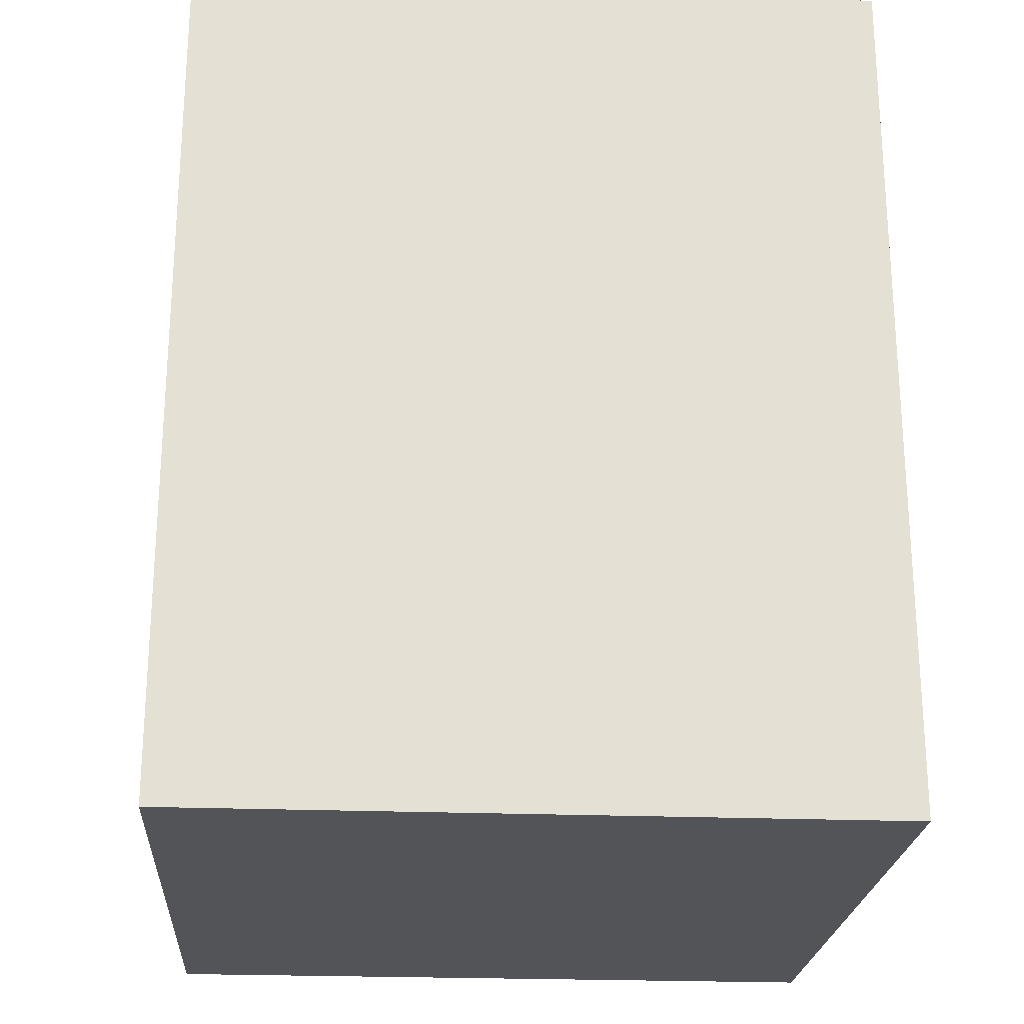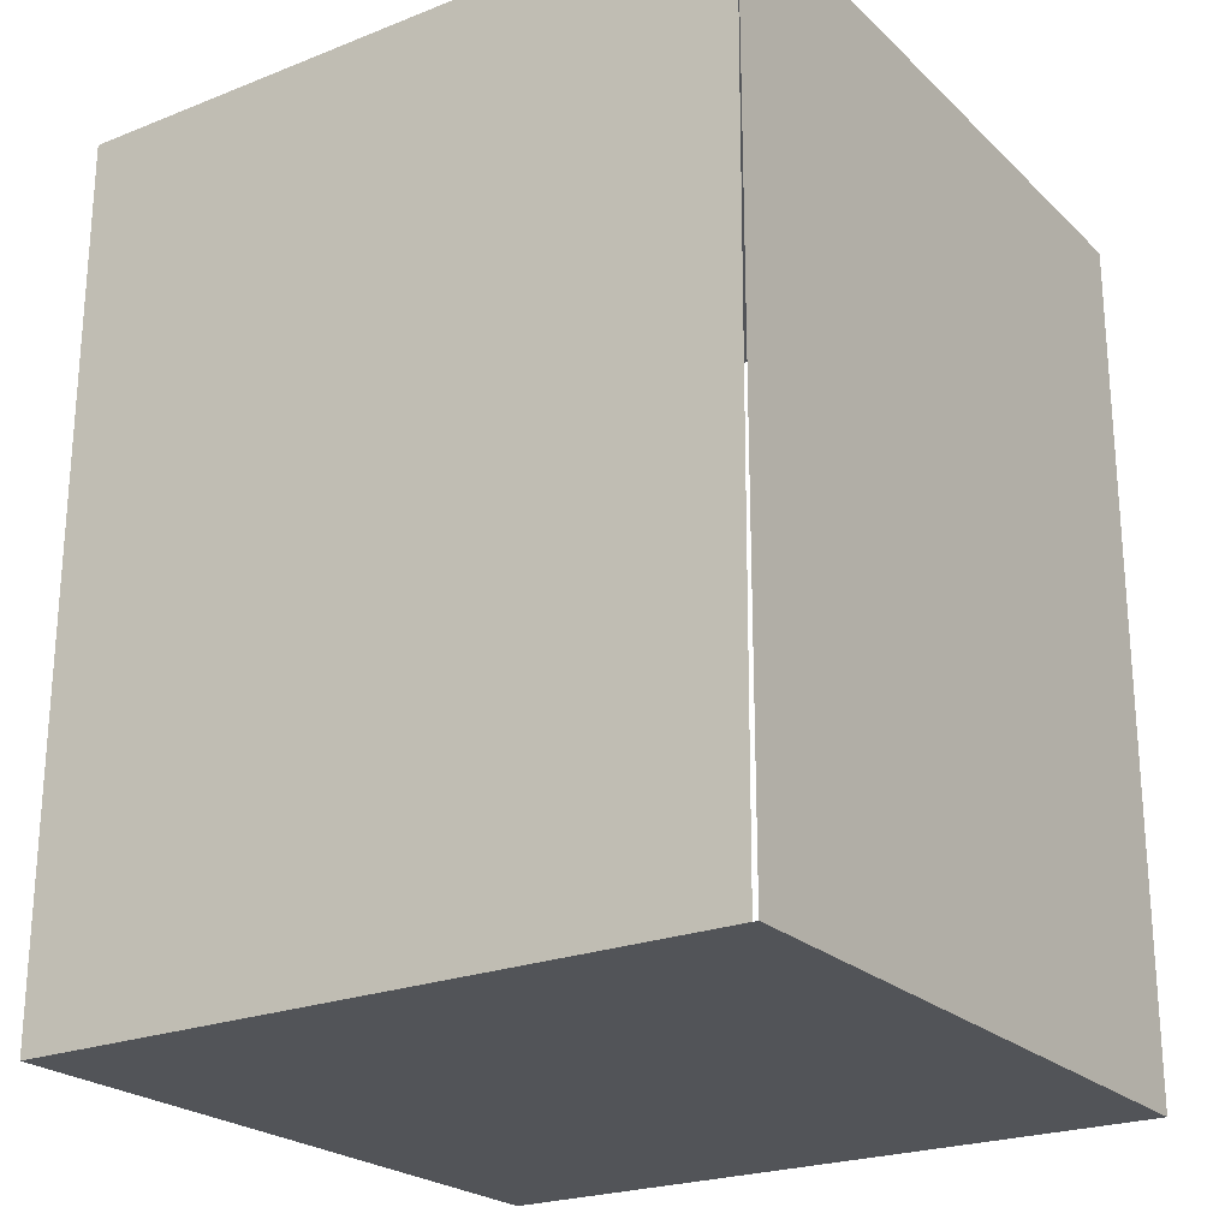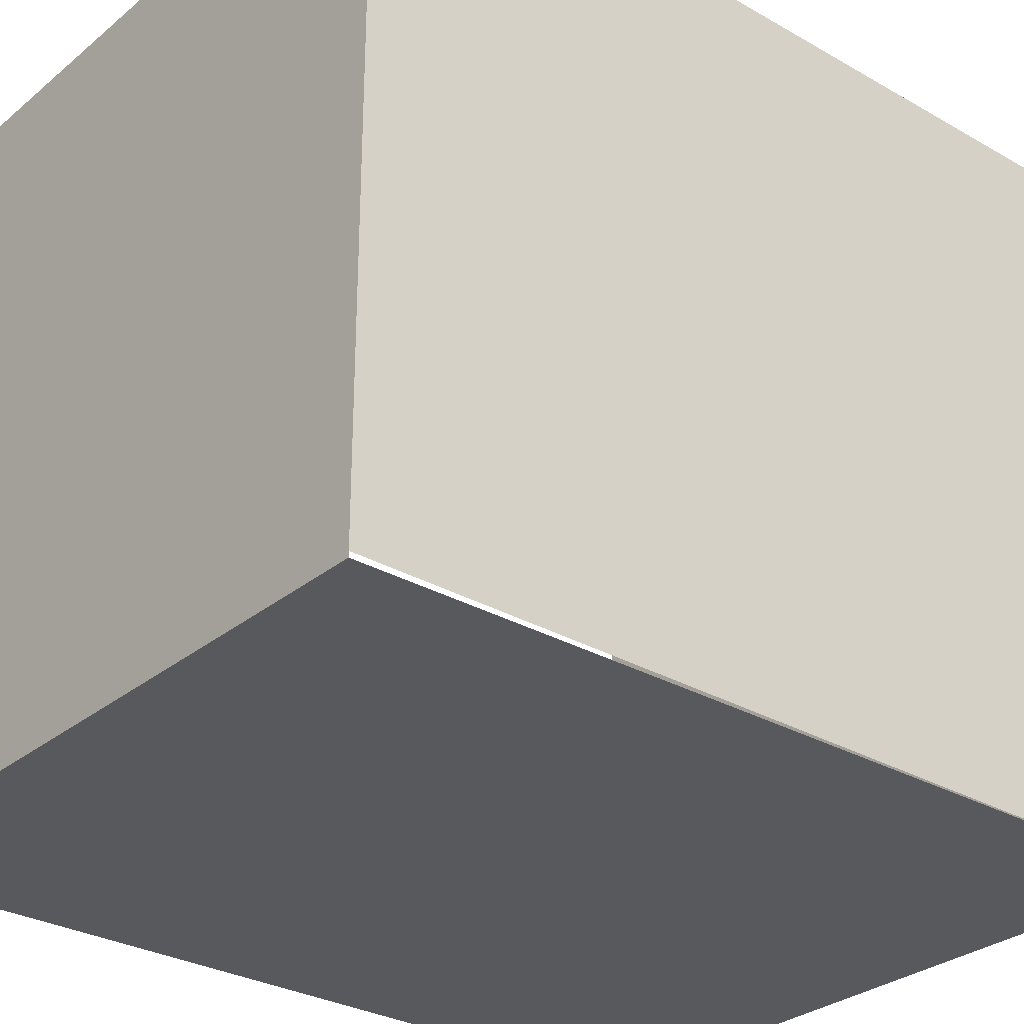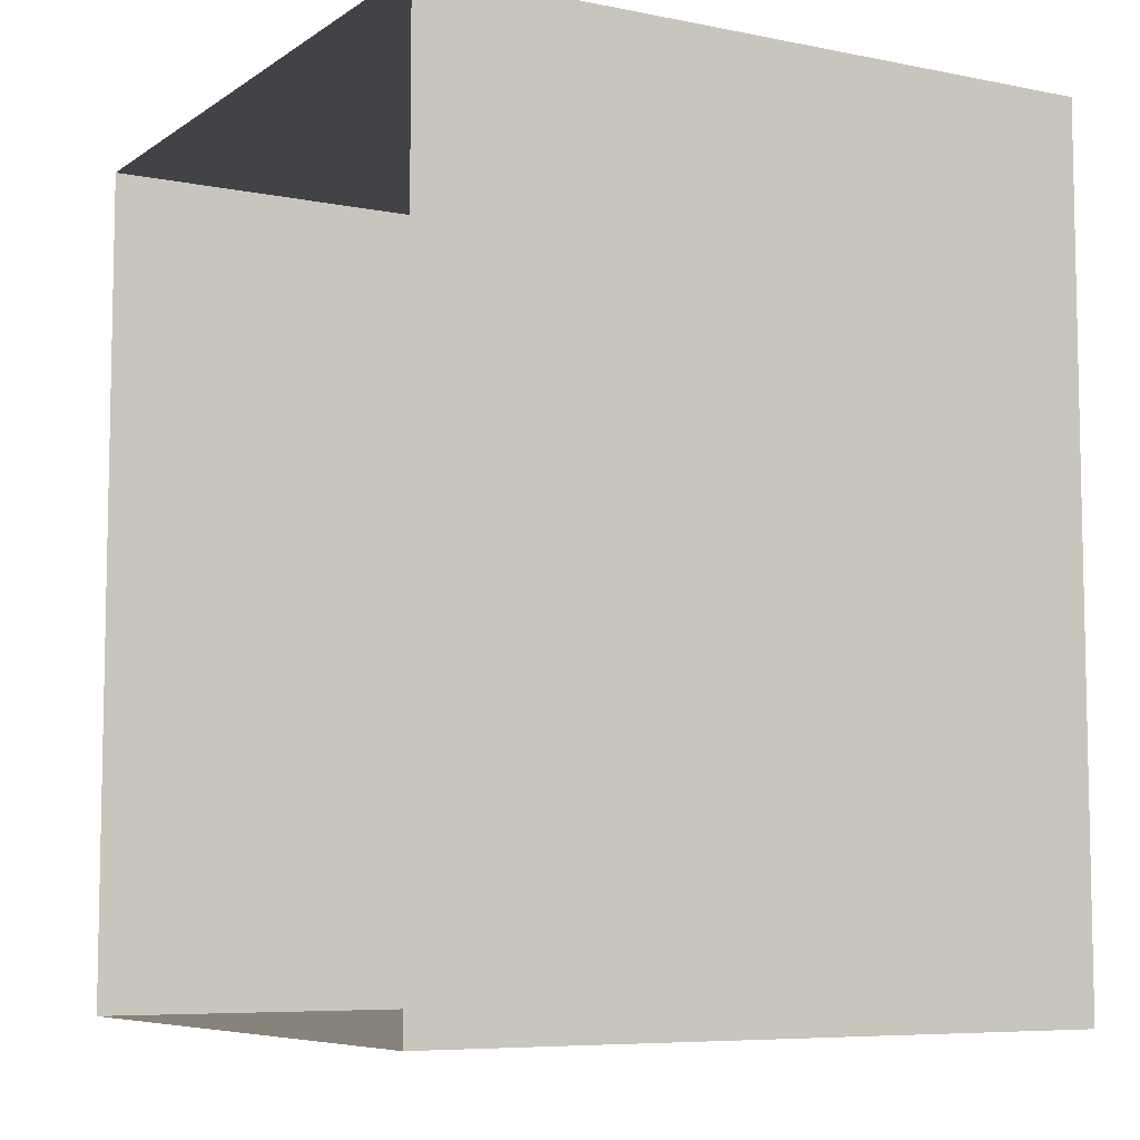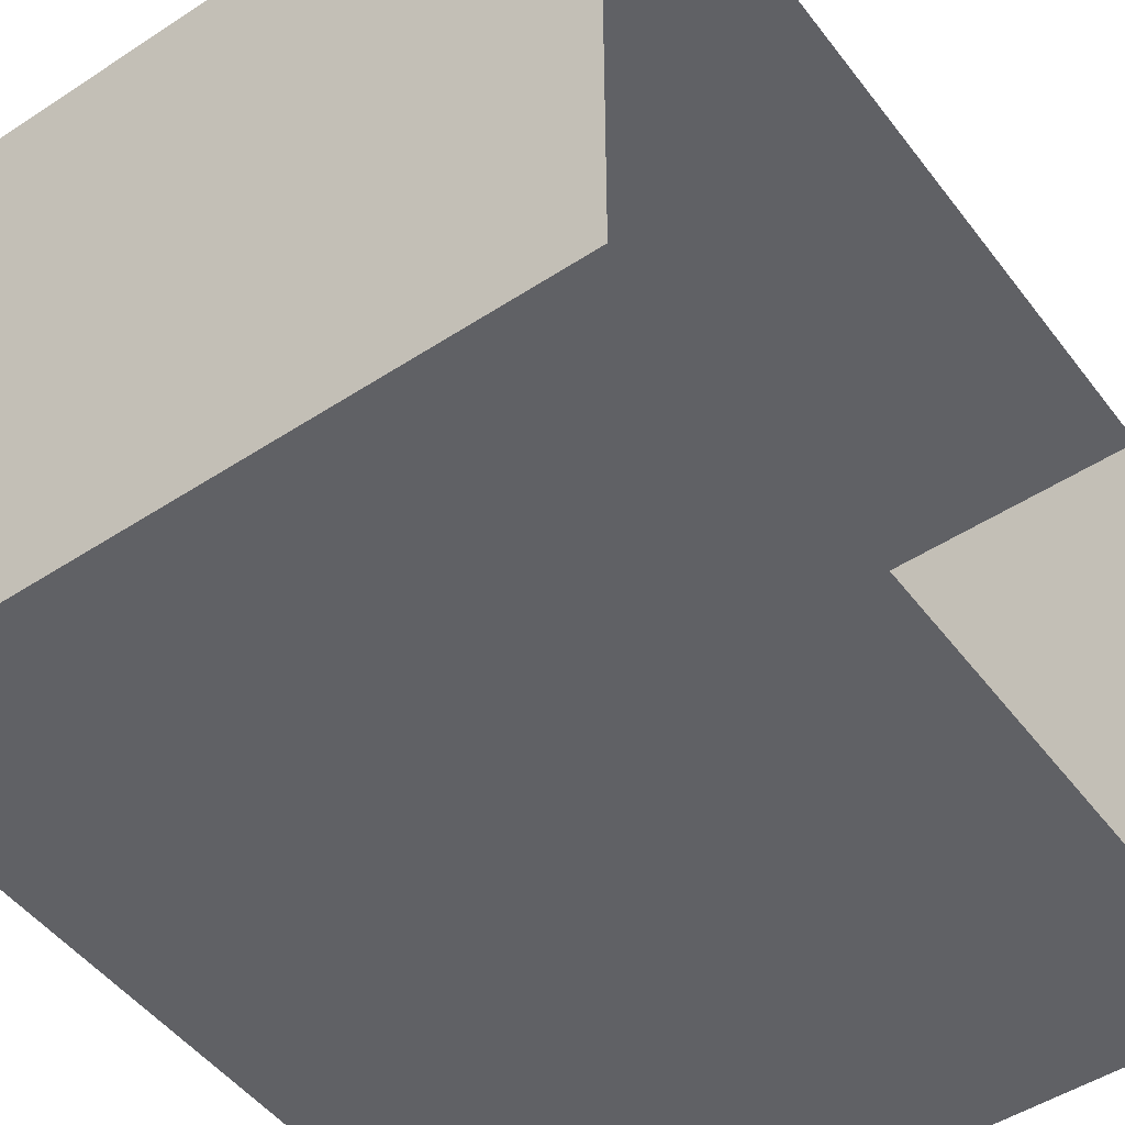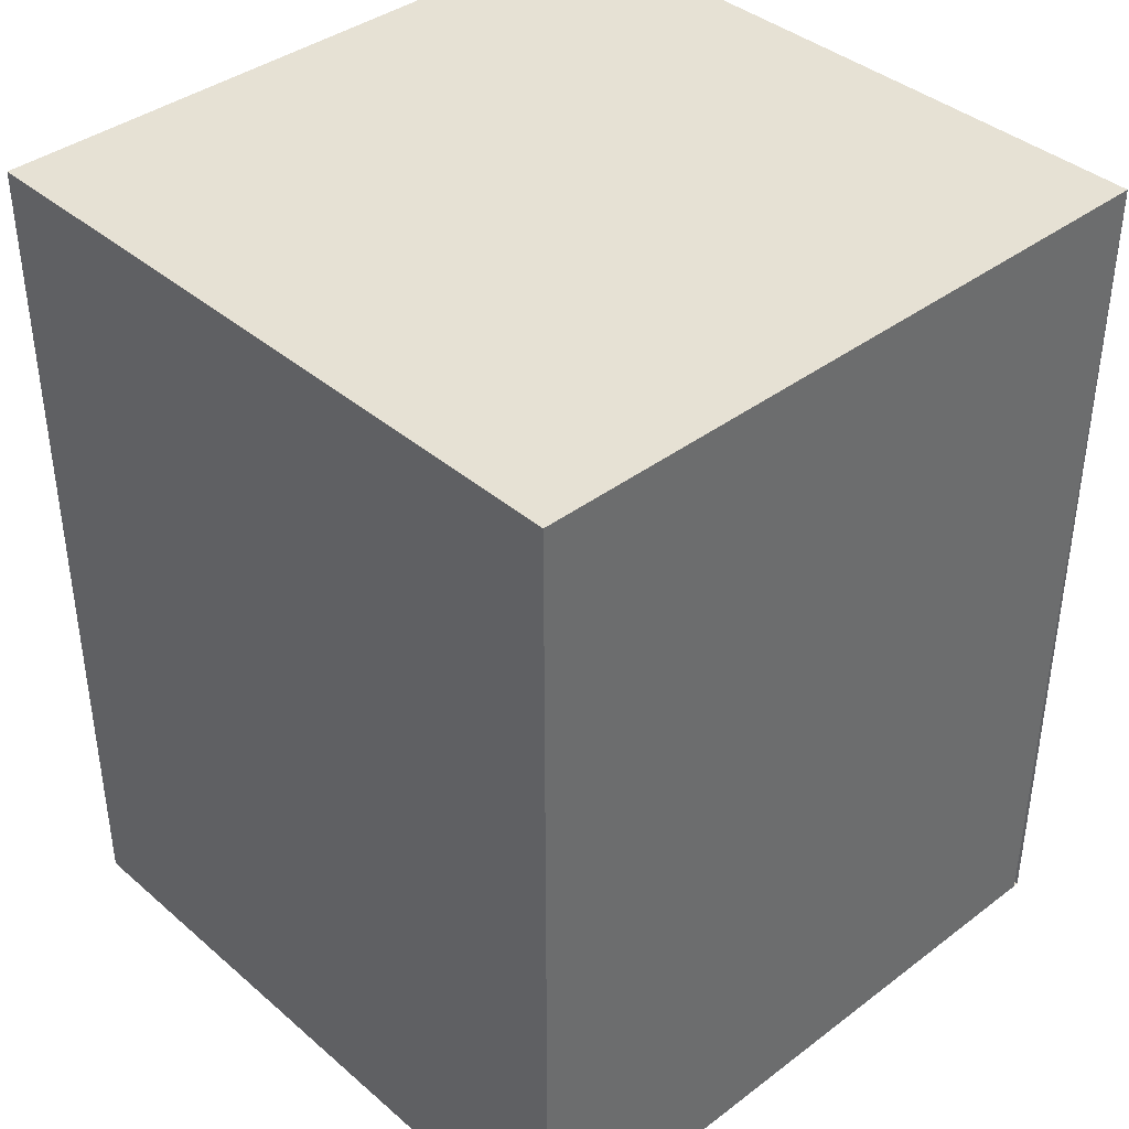
<metadata>
{"format":"obj","ext":"obj","renderer":"f3d","projection":"perspective","resolution":1024,"background":"white","views":[{"elev":-23.0,"azim":176.1,"up":"+Z"},{"elev":-23.3,"azim":-56.5,"up":"+Z"},{"elev":-29.8,"azim":-130.0,"up":"+Y"},{"elev":-7.2,"azim":150.2,"up":"+Z"},{"elev":-49.5,"azim":35.8,"up":"+Y"},{"elev":39.2,"azim":-133.2,"up":"+Z"}]}
</metadata>
<code>
o Cube_Cube.001
v -20 40 -25
v -20 10.81 -25
v -20 3e-06 -25
v -20 -5e-06 25
v -20 0.01934 25
v -20 40 25
v 20 3e-06 -25
v 20 40 25
v 20 40 -25
v -20 0.2961 -25
v -20 10.81 25
v 20 -5e-06 25
f 1 2 3
f 4 5 6
f 4 7 3
f 8 1 9
f 5 1 6
f 1 10 2
f 4 11 5
f 4 12 7
f 8 6 1
f 5 10 1
f 4 8 12
f 4 6 8
f 7 1 3
f 7 9 1

</code>
